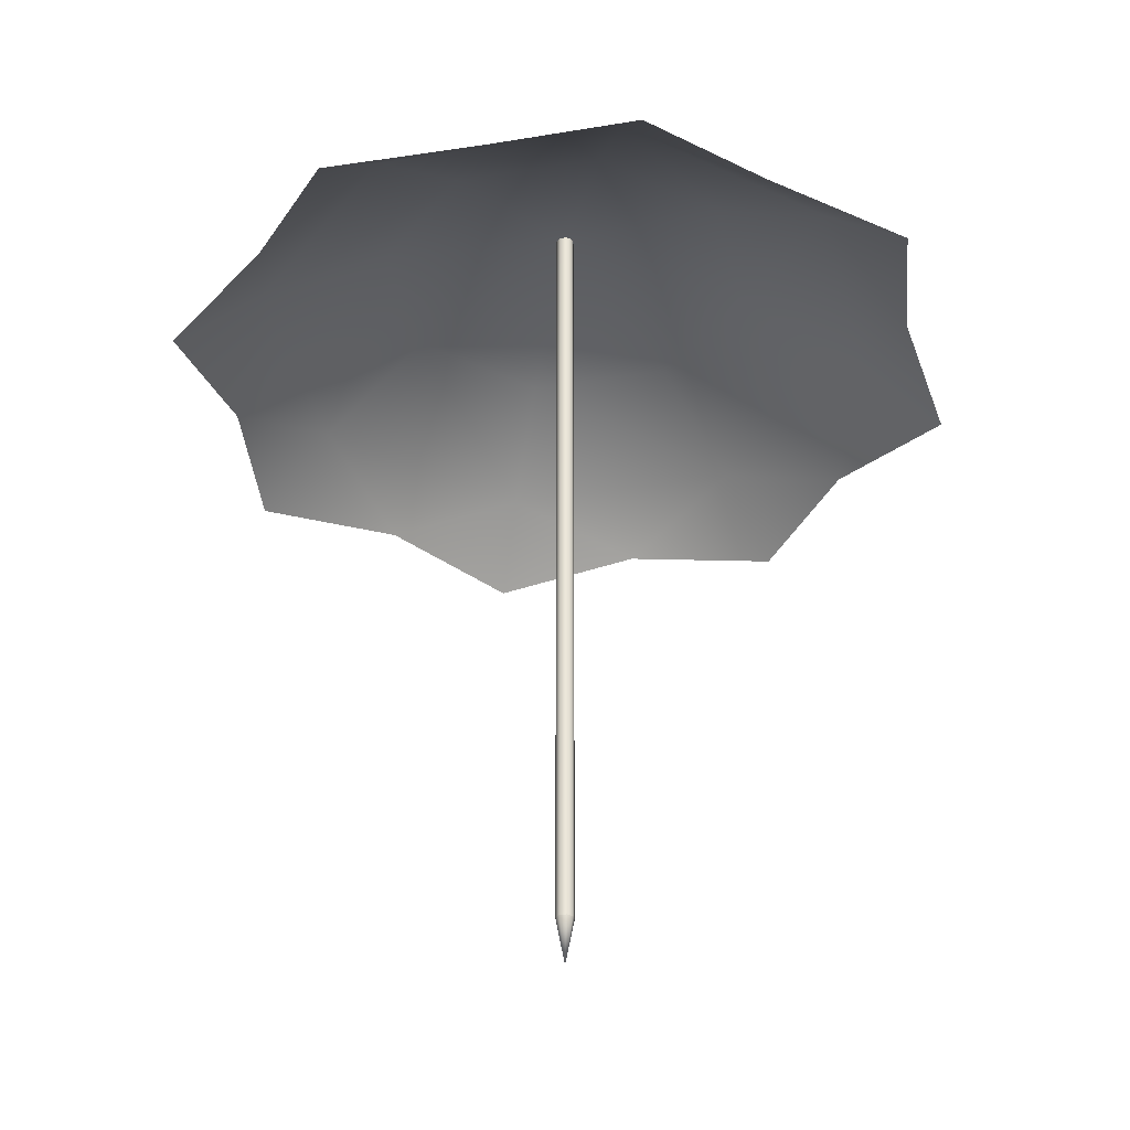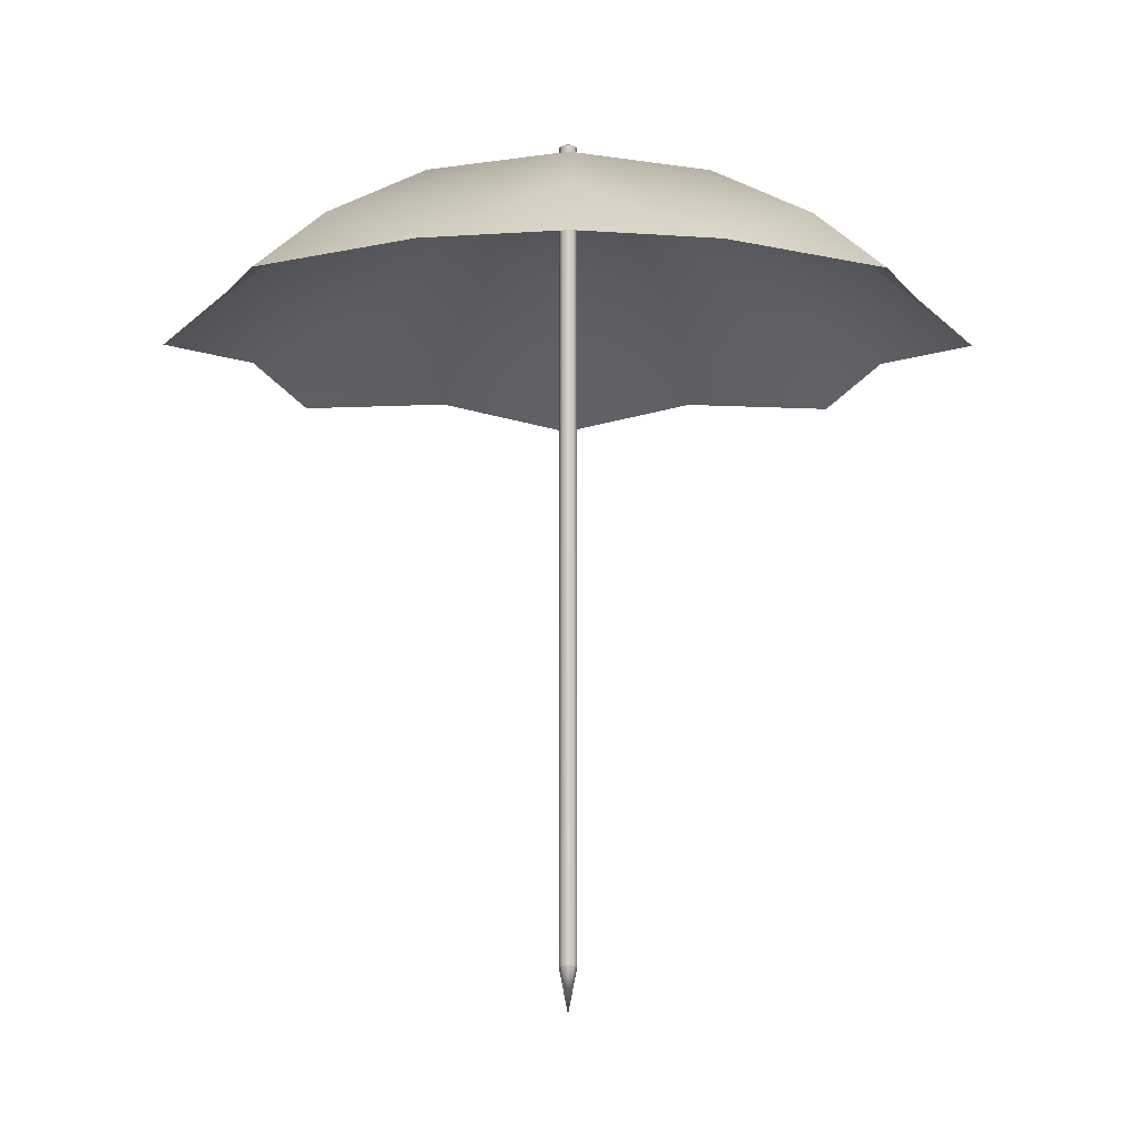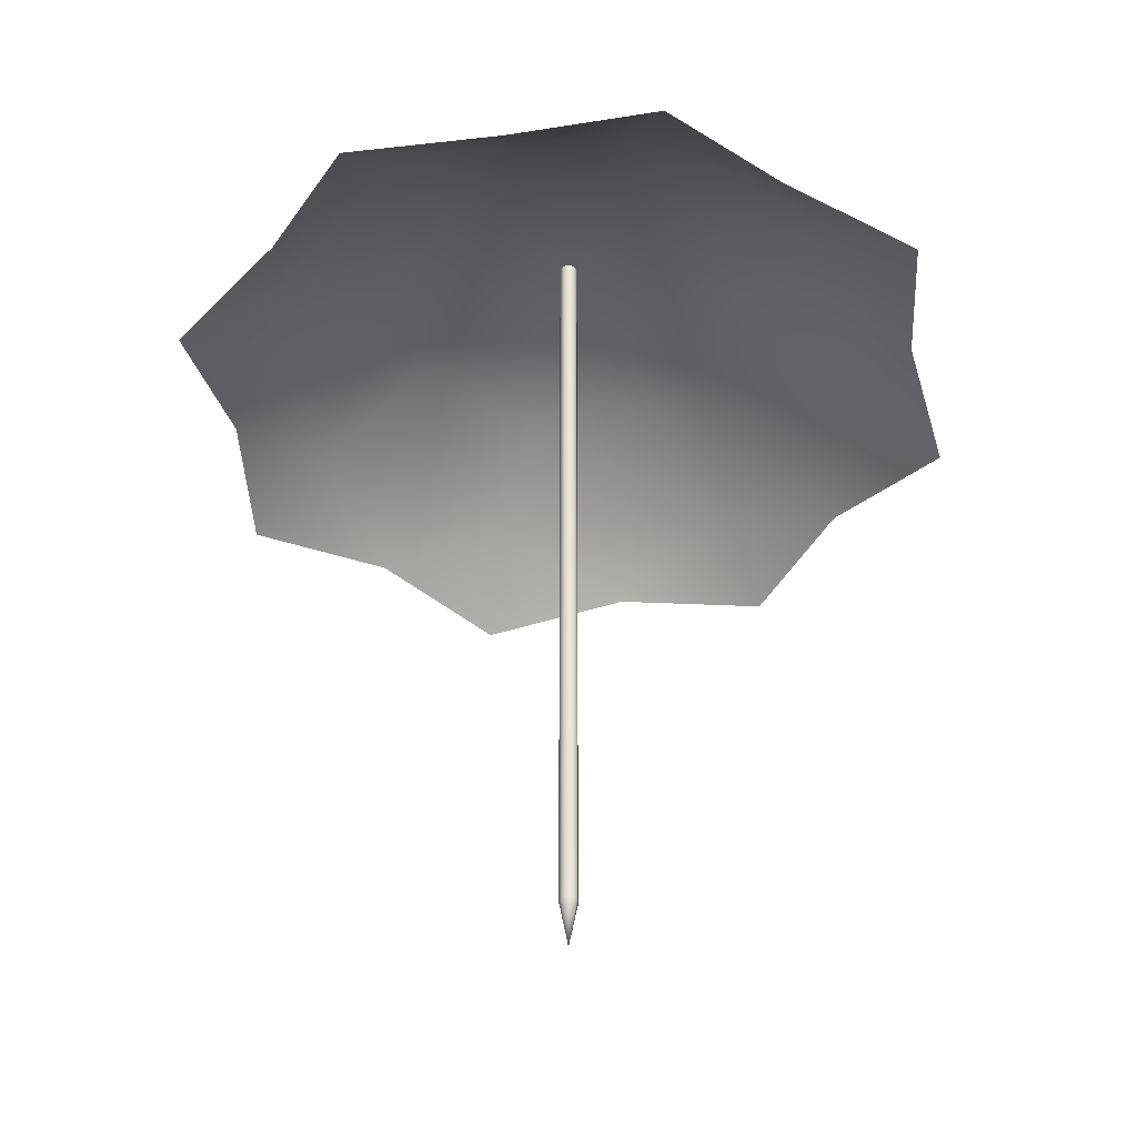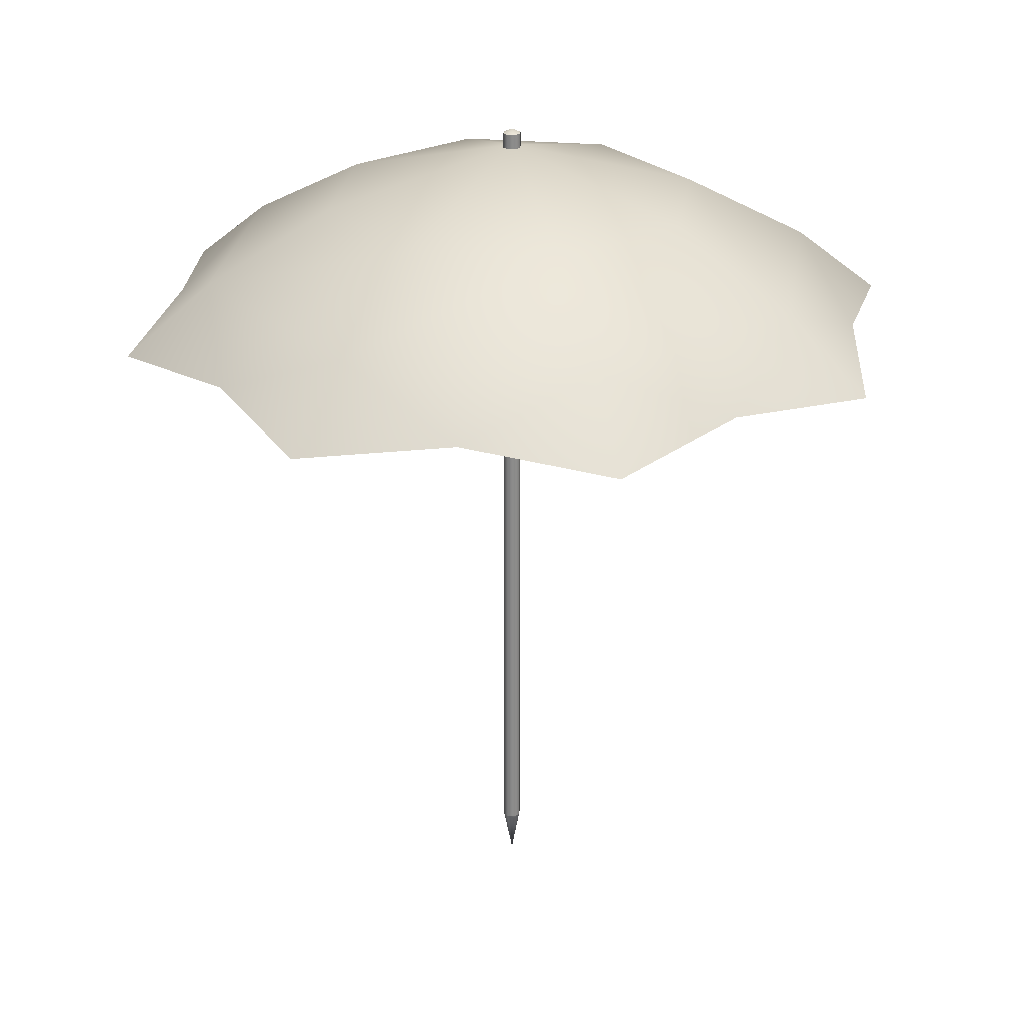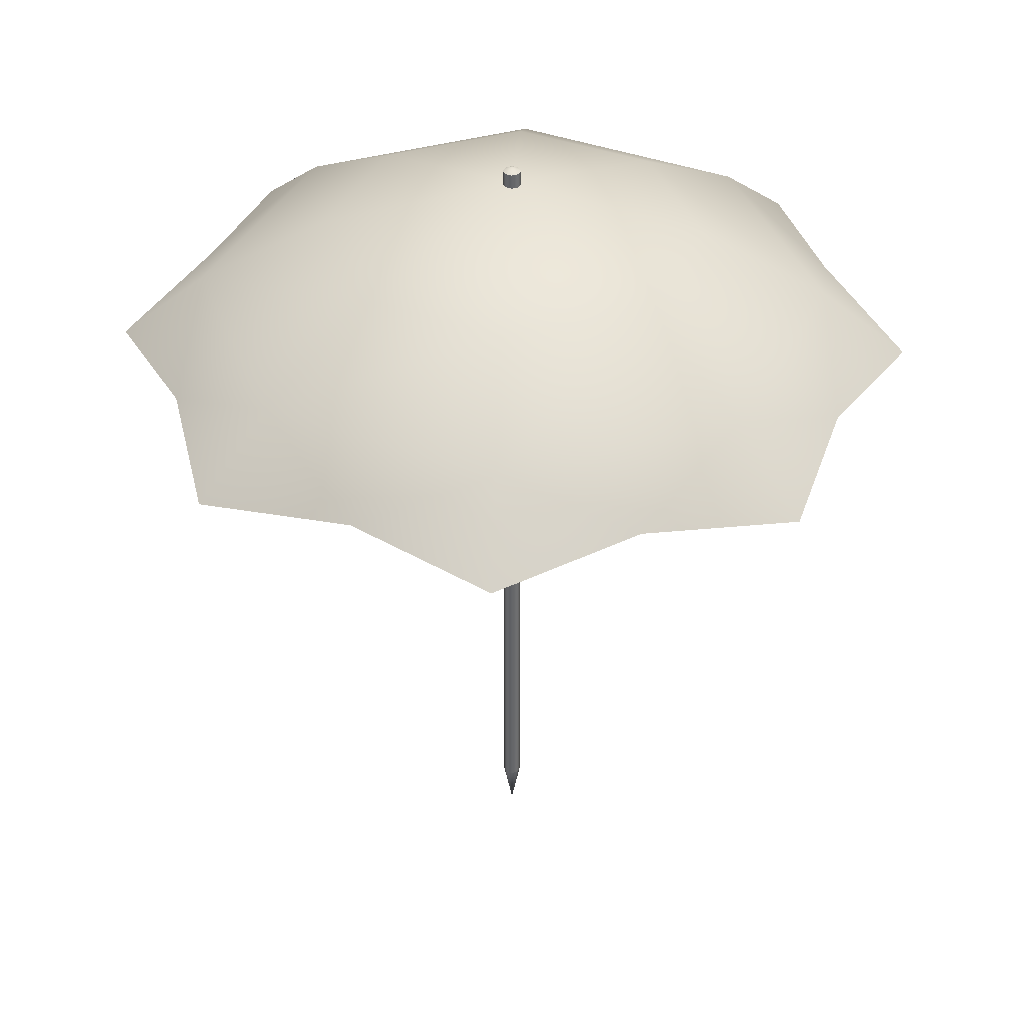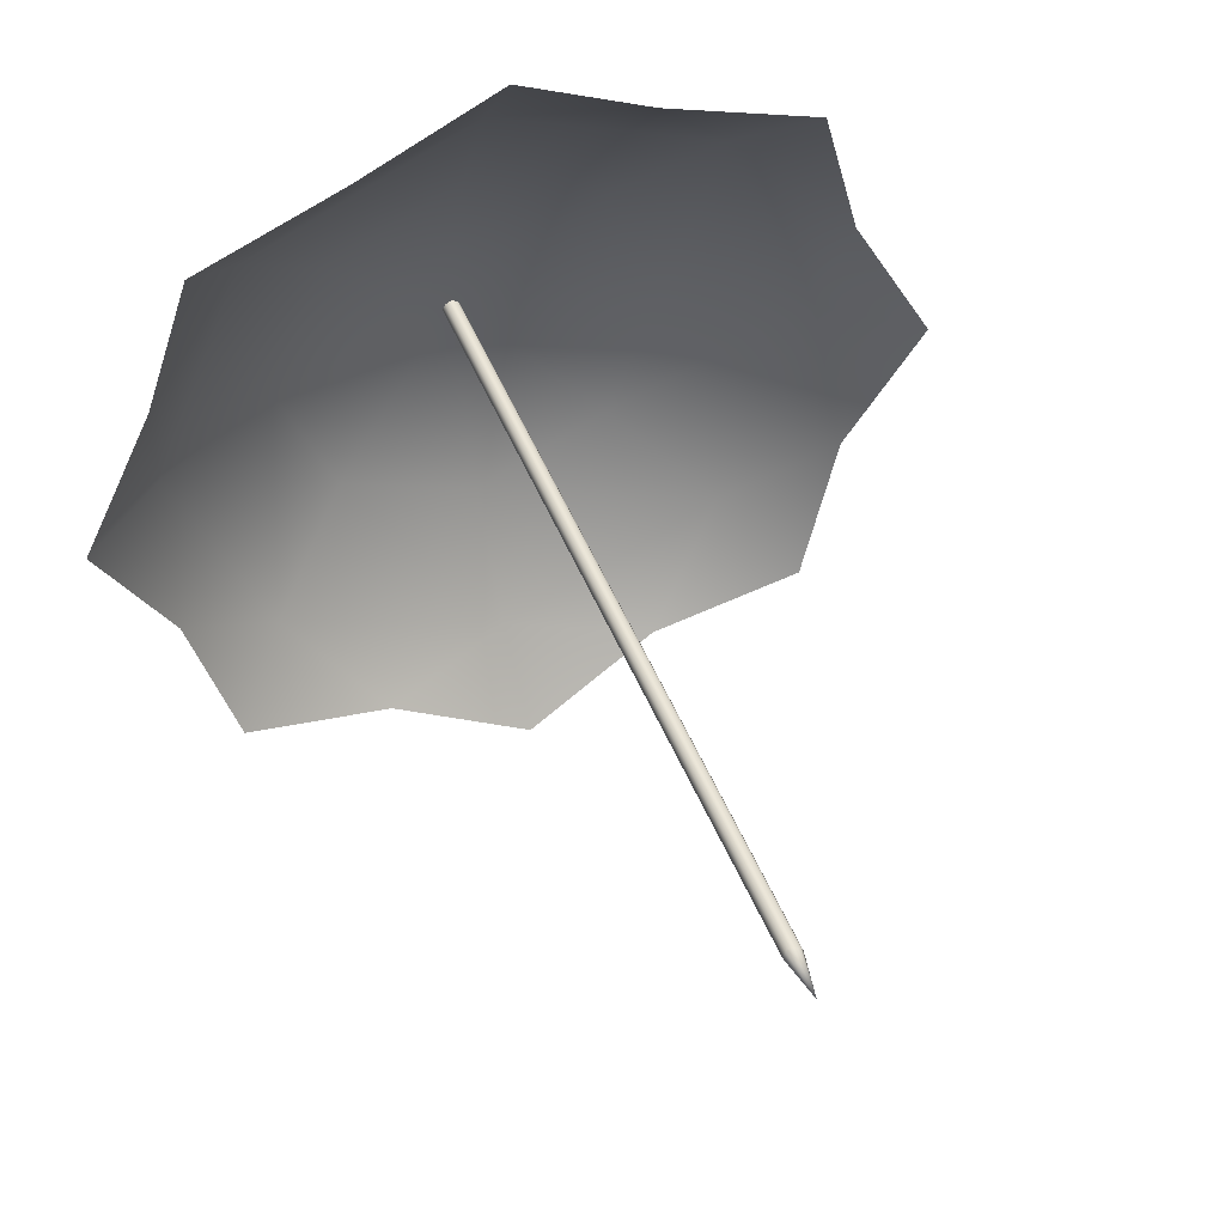
<metadata>
{"format":"obj","ext":"obj","renderer":"f3d","projection":"perspective","resolution":1024,"background":"white","views":[{"elev":-33.7,"azim":169.8,"up":"+Y"},{"elev":-9.6,"azim":-135.4,"up":"+Y"},{"elev":-39.5,"azim":122.2,"up":"+Y"},{"elev":26.2,"azim":120.6,"up":"+Y"},{"elev":38.5,"azim":-87.4,"up":"+Y"},{"elev":47.6,"azim":-21.3,"up":"+Z"}]}
</metadata>
<code>
o beach_umbrella_Circle.002
v 0.001217 1.597 -1
v -0.7062 1.597 -0.708
v -1 1.597 -0.001217
v -0.708 1.597 0.7062
v -0.001217 1.597 1
v 0.7062 1.597 0.708
v 1 1.597 0.001217
v 0.708 1.597 -0.7062
v 0 2.104 0.02246
v 0 2.104 -0.02246
v -0.01588 2.104 -0.01588
v 0 2.115 -0
v -0.7882 1.768 -0.000959
v -0.4763 1.94 -0.00058
v -0.3364 1.94 -0.3372
v -0.5567 1.768 -0.558
v 0.000959 1.768 -0.7882
v 0.00058 1.94 -0.4763
v -0.3372 1.94 0.3364
v -0.558 1.768 0.5567
v -0.00058 1.94 0.4763
v -0.000959 1.768 0.7882
v 0.3364 1.94 0.3372
v 0.5567 1.768 0.558
v 0.4763 1.94 0.00058
v 0.7882 1.768 0.000959
v 0.3372 1.94 -0.3364
v 0.558 1.768 -0.5567
v -0.3362 1.633 -0.8145
v -0.8137 1.633 -0.3382
v -0.8145 1.633 0.3362
v -0.3382 1.633 0.8137
v 0.3362 1.633 0.8145
v 0.8137 1.633 0.3382
v 0.8145 1.633 -0.3362
v 0.3382 1.633 -0.8137
v -0.02246 0.07568 0
v -0.01588 0.07568 0.01588
v 0 0.07568 0.02246
v 0.01588 0.07568 0.01588
v 0.02246 0.07568 -0
v 0.01588 0.07568 -0.01588
v 0 0.07568 -0.02246
v -0.01588 0.07568 -0.01588
v 0 -0.03965 0
v 0 2.073 -0
v -0.02246 2.104 0
v -0.01588 2.104 0.01588
v 0.01588 2.104 0.01588
v 0.02246 2.104 -0
v 0.01588 2.104 -0.01588
v 0.001217 1.597 -1
v -0.7062 1.597 -0.708
v -1 1.597 -0.001217
v -0.708 1.597 0.7062
v -0.001217 1.597 1
v 0.7062 1.597 0.708
v 1 1.597 0.001217
v 0.708 1.597 -0.7062
v 0 2.104 0.02246
v 0 2.104 -0.02246
v -0.01588 2.104 -0.01588
v 0 2.115 -0
v -0.7882 1.768 -0.000959
v -0.4763 1.94 -0.00058
v -0.3364 1.94 -0.3372
v -0.5567 1.768 -0.558
v 0.000959 1.768 -0.7882
v 0.00058 1.94 -0.4763
v -0.3372 1.94 0.3364
v -0.558 1.768 0.5567
v -0.00058 1.94 0.4763
v -0.000959 1.768 0.7882
v 0.3364 1.94 0.3372
v 0.5567 1.768 0.558
v 0.4763 1.94 0.00058
v 0.7882 1.768 0.000959
v 0.3372 1.94 -0.3364
v 0.558 1.768 -0.5567
v -0.3362 1.633 -0.8145
v -0.8137 1.633 -0.3382
v -0.8145 1.633 0.3362
v -0.3382 1.633 0.8137
v 0.3362 1.633 0.8145
v 0.8137 1.633 0.3382
v 0.8145 1.633 -0.3362
v 0.3382 1.633 -0.8137
v -0.02246 0.07568 0
v -0.01588 0.07568 0.01588
v 0 0.07568 0.02246
v 0.01588 0.07568 0.01588
v 0.02246 0.07568 -0
v 0.01588 0.07568 -0.01588
v 0 0.07568 -0.02246
v -0.01588 0.07568 -0.01588
v 0 -0.03965 0
v 0 2.073 -0
v -0.02246 2.104 0
v -0.01588 2.104 0.01588
v 0.01588 2.104 0.01588
v 0.02246 2.104 -0
v 0.01588 2.104 -0.01588
f 46 15 14
f 46 27 18
f 46 19 21
f 46 21 23
f 46 23 25
f 46 25 27
f 20 4 32
f 46 18 15
f 46 14 19
f 28 8 36
f 26 7 35
f 24 6 34
f 22 5 33
f 17 1 29
f 13 3 31
f 47 48 12
f 48 9 12
f 9 49 12
f 49 50 12
f 50 51 12
f 51 10 12
f 10 11 12
f 11 47 12
f 16 13 14 15
f 28 17 18 27
f 26 28 27 25
f 24 26 25 23
f 22 24 23 21
f 20 22 21 19
f 17 16 15 18
f 13 20 19 14
f 16 2 30
f 5 22 32
f 22 20 32
f 1 17 36
f 17 28 36
f 8 28 35
f 28 26 35
f 7 26 34
f 26 24 34
f 6 24 33
f 24 22 33
f 2 16 29
f 16 17 29
f 4 20 31
f 20 13 31
f 3 13 30
f 13 16 30
f 10 51 42 43
f 50 49 40 41
f 9 48 38 39
f 47 11 44 37
f 11 10 43 44
f 51 50 41 42
f 49 9 39 40
f 48 47 37 38
f 42 41 45
f 40 39 45
f 38 37 45
f 43 42 45
f 41 40 45
f 39 38 45
f 37 44 45
f 44 43 45
f 97 65 66
f 97 69 78
f 97 72 70
f 97 74 72
f 97 76 74
f 97 78 76
f 71 83 55
f 97 66 69
f 97 70 65
f 79 87 59
f 77 86 58
f 75 85 57
f 73 84 56
f 68 80 52
f 64 82 54
f 98 99 63
f 99 60 63
f 60 100 63
f 100 101 63
f 101 102 63
f 102 61 63
f 61 62 63
f 62 98 63
f 67 66 65 64
f 79 78 69 68
f 77 76 78 79
f 75 74 76 77
f 73 72 74 75
f 71 70 72 73
f 68 69 66 67
f 64 65 70 71
f 67 81 53
f 56 83 73
f 73 83 71
f 52 87 68
f 68 87 79
f 59 86 79
f 79 86 77
f 58 85 77
f 77 85 75
f 57 84 75
f 75 84 73
f 53 80 67
f 67 80 68
f 55 82 71
f 71 82 64
f 54 81 64
f 64 81 67
f 61 102 93 94
f 101 100 91 92
f 60 99 89 90
f 98 62 95 88
f 62 61 94 95
f 102 101 92 93
f 100 60 90 91
f 99 98 88 89
f 93 92 96
f 91 90 96
f 89 88 96
f 94 93 96
f 92 91 96
f 90 89 96
f 88 95 96
f 95 94 96

</code>
